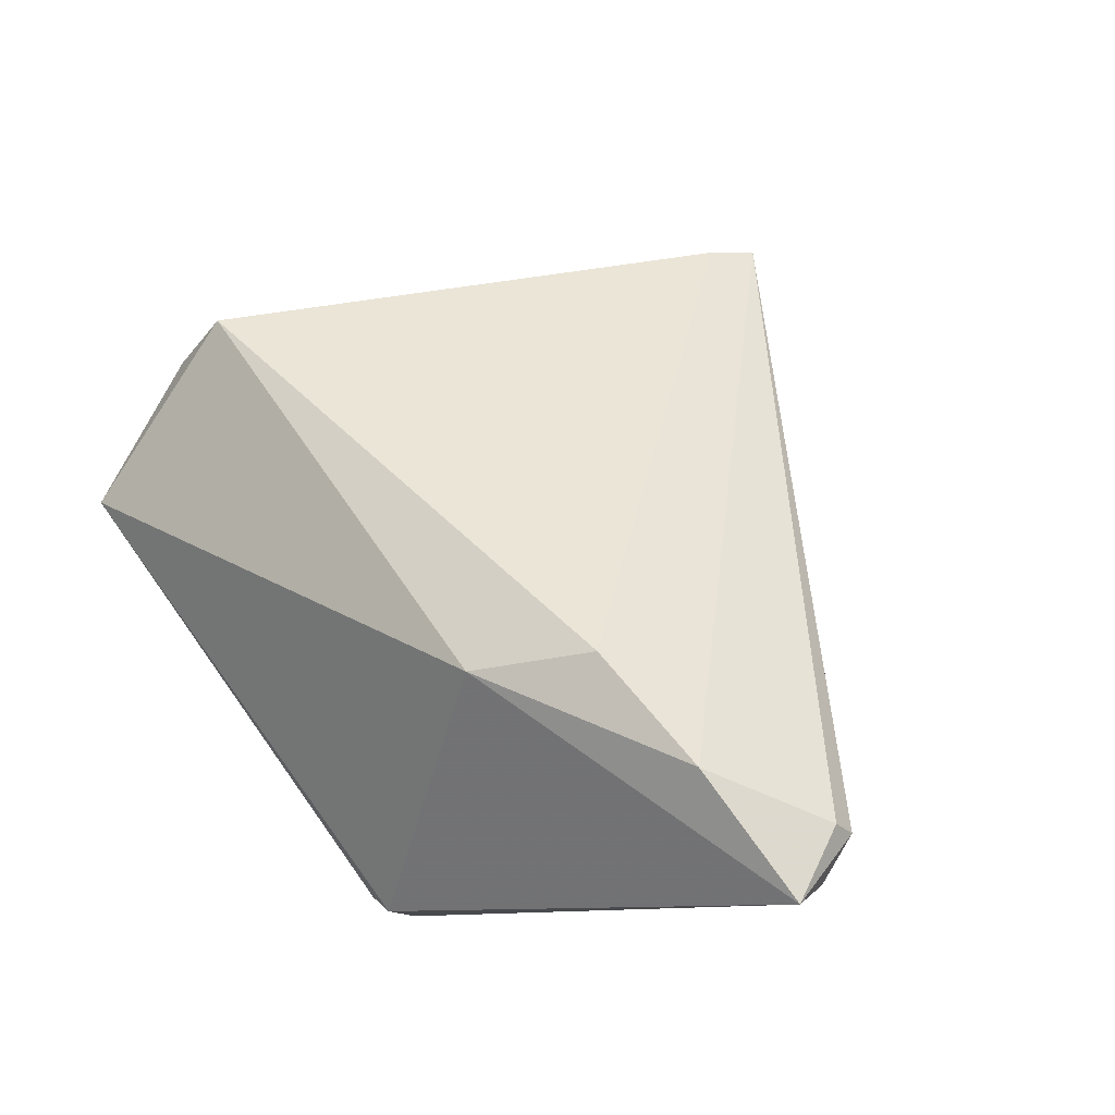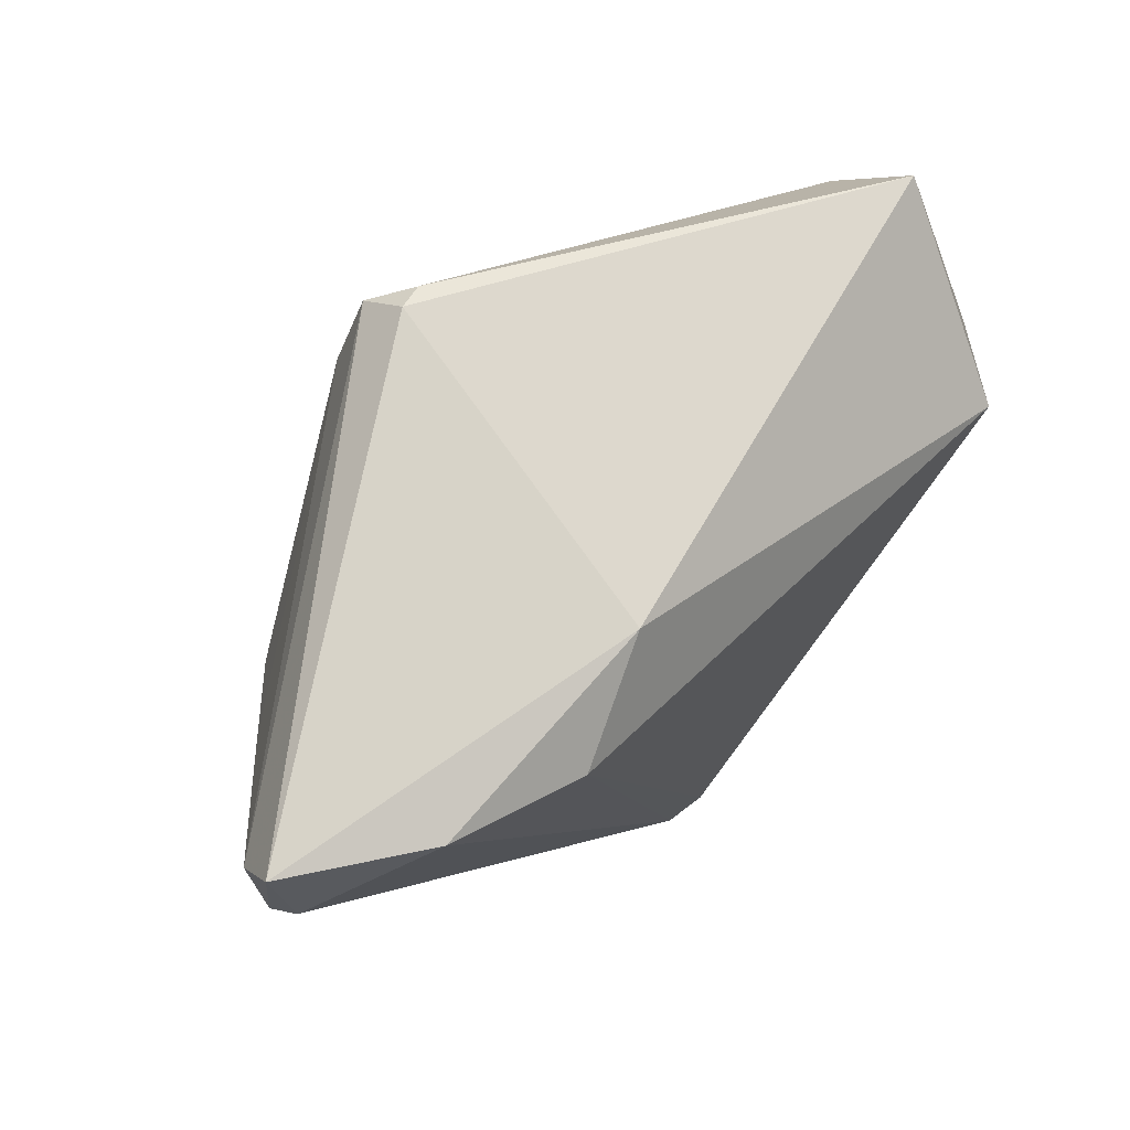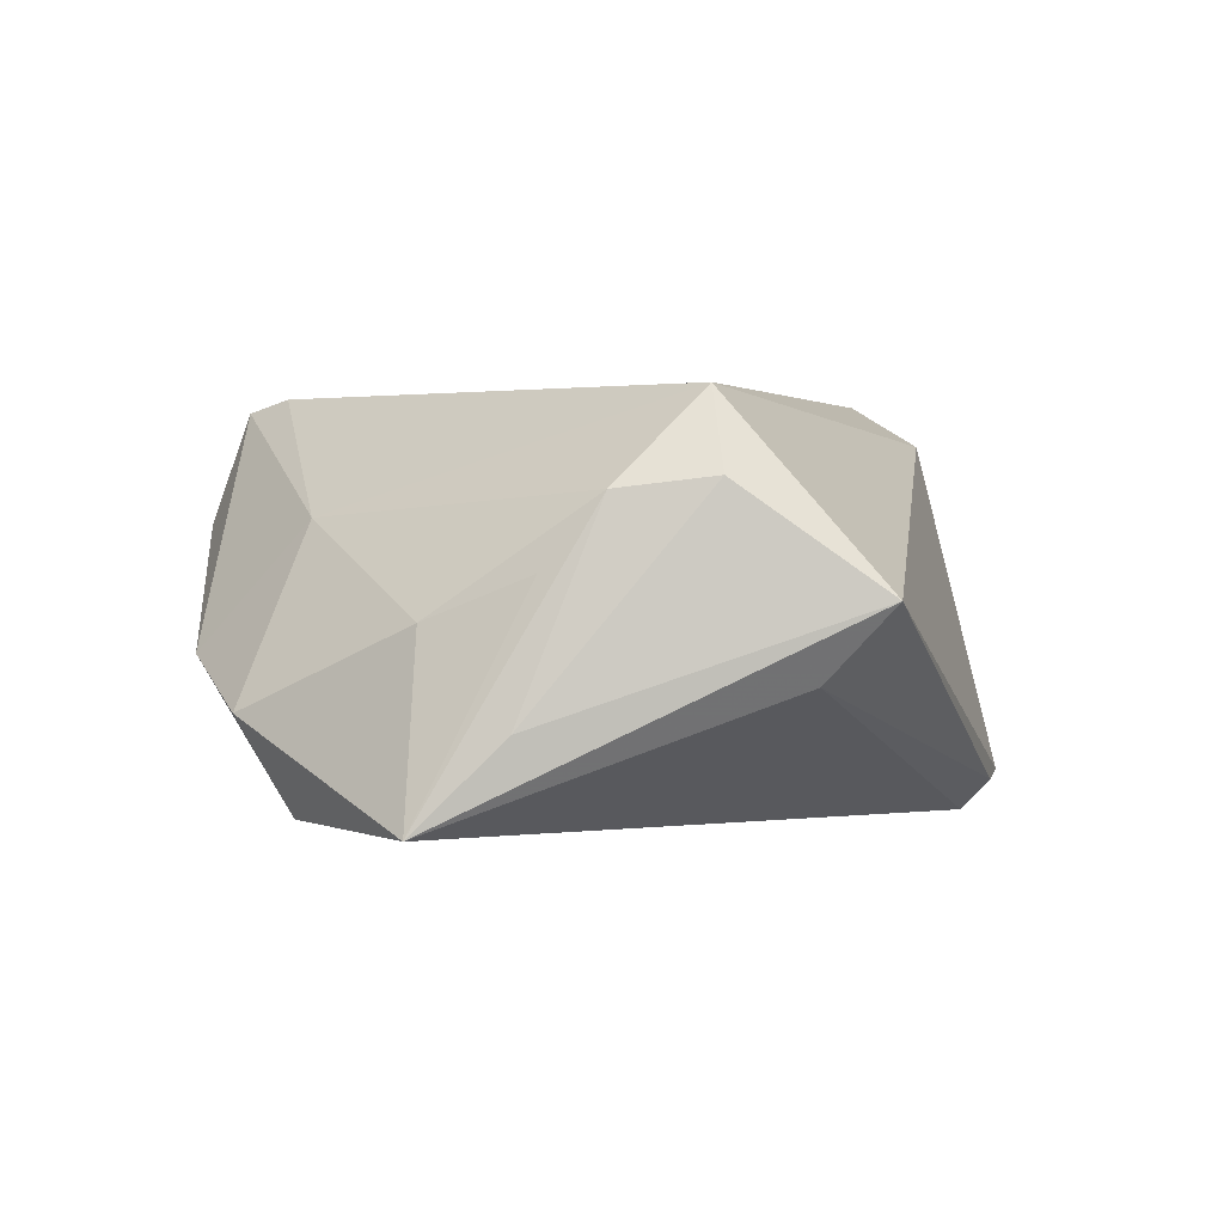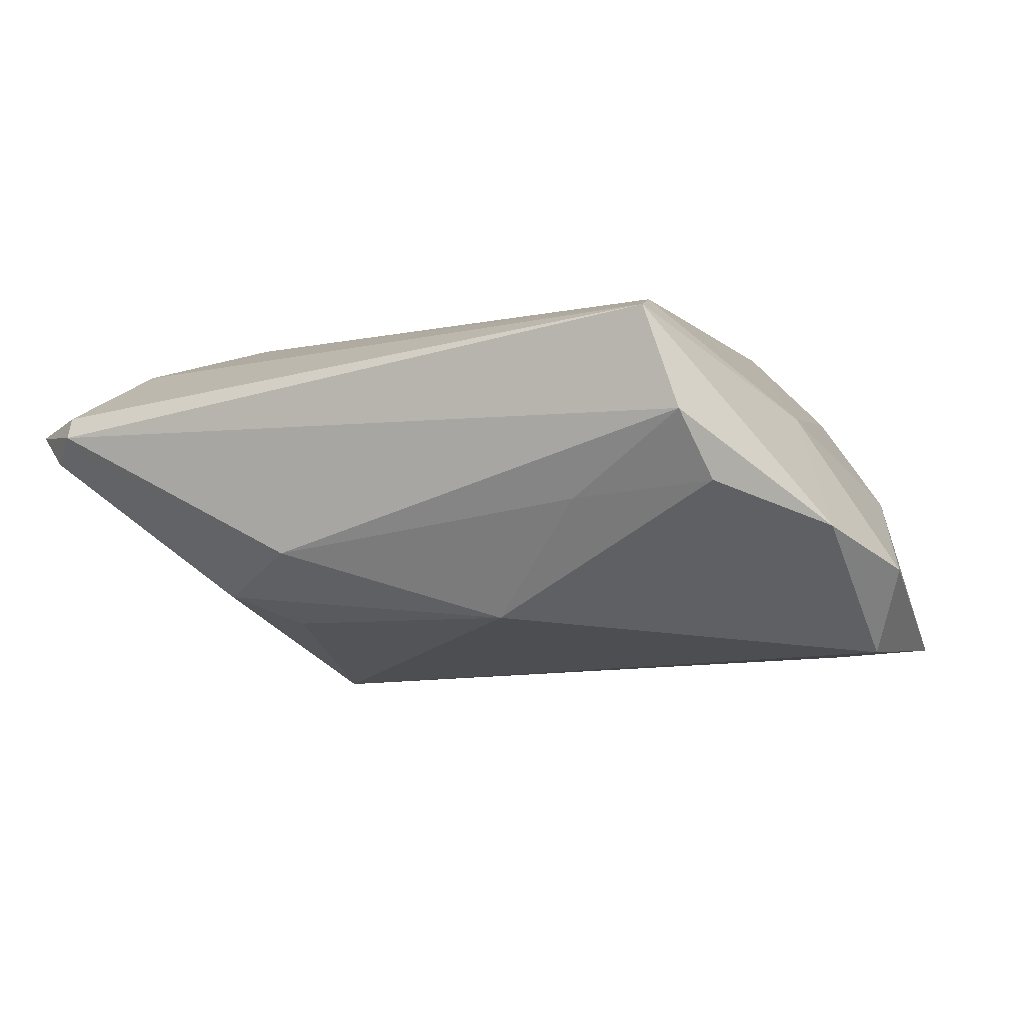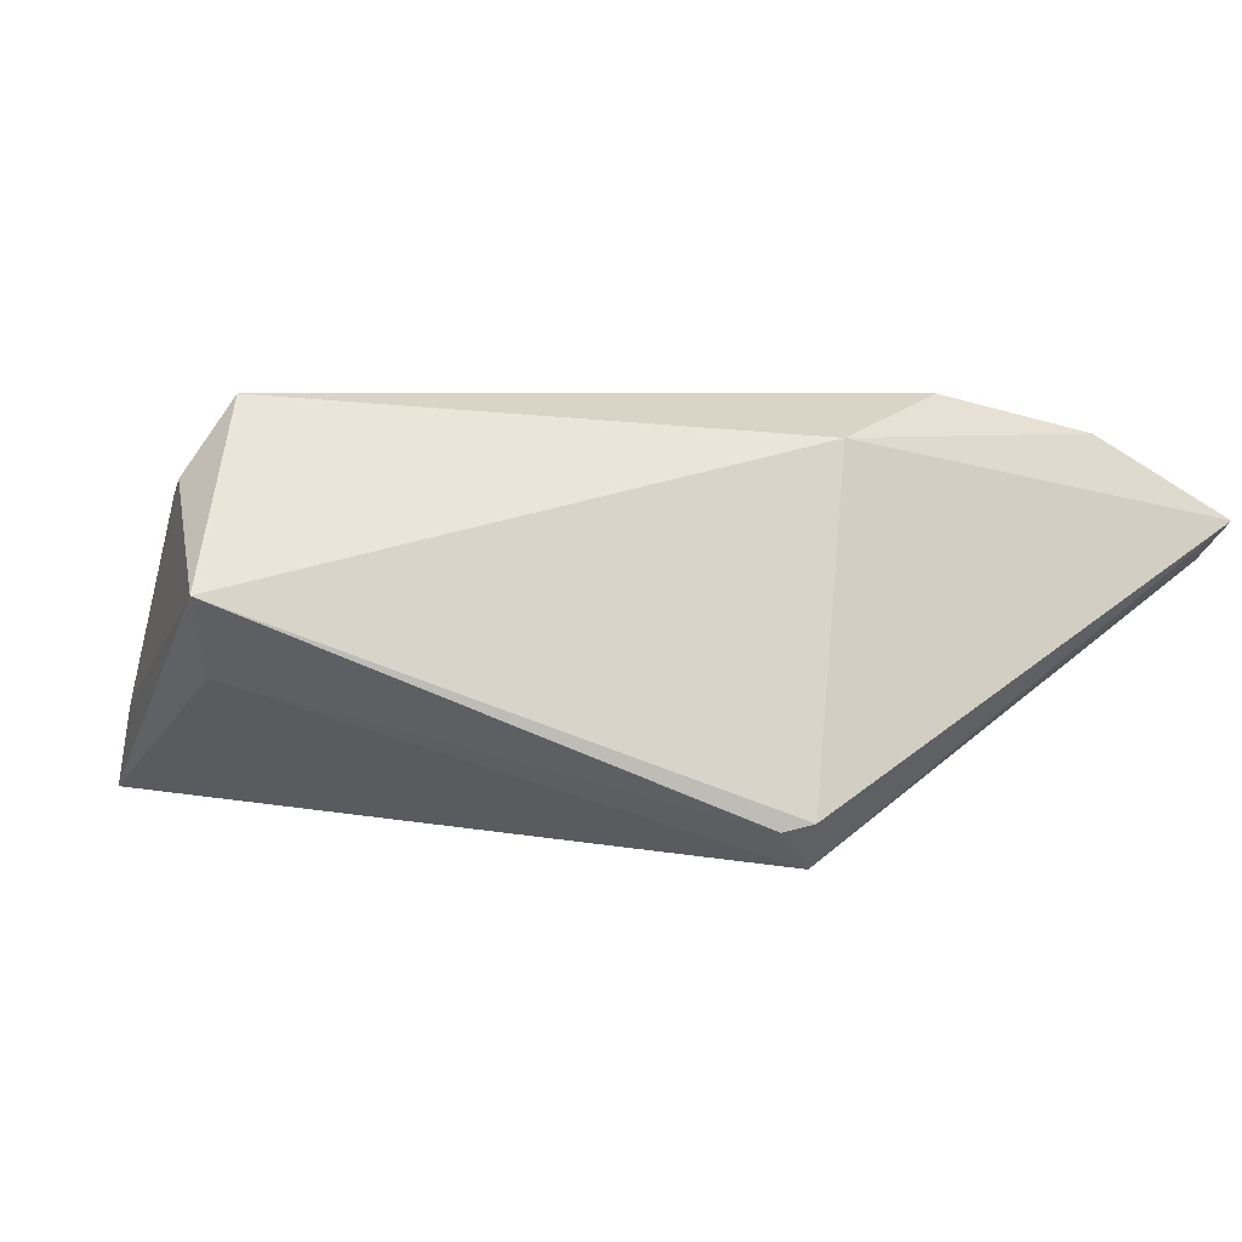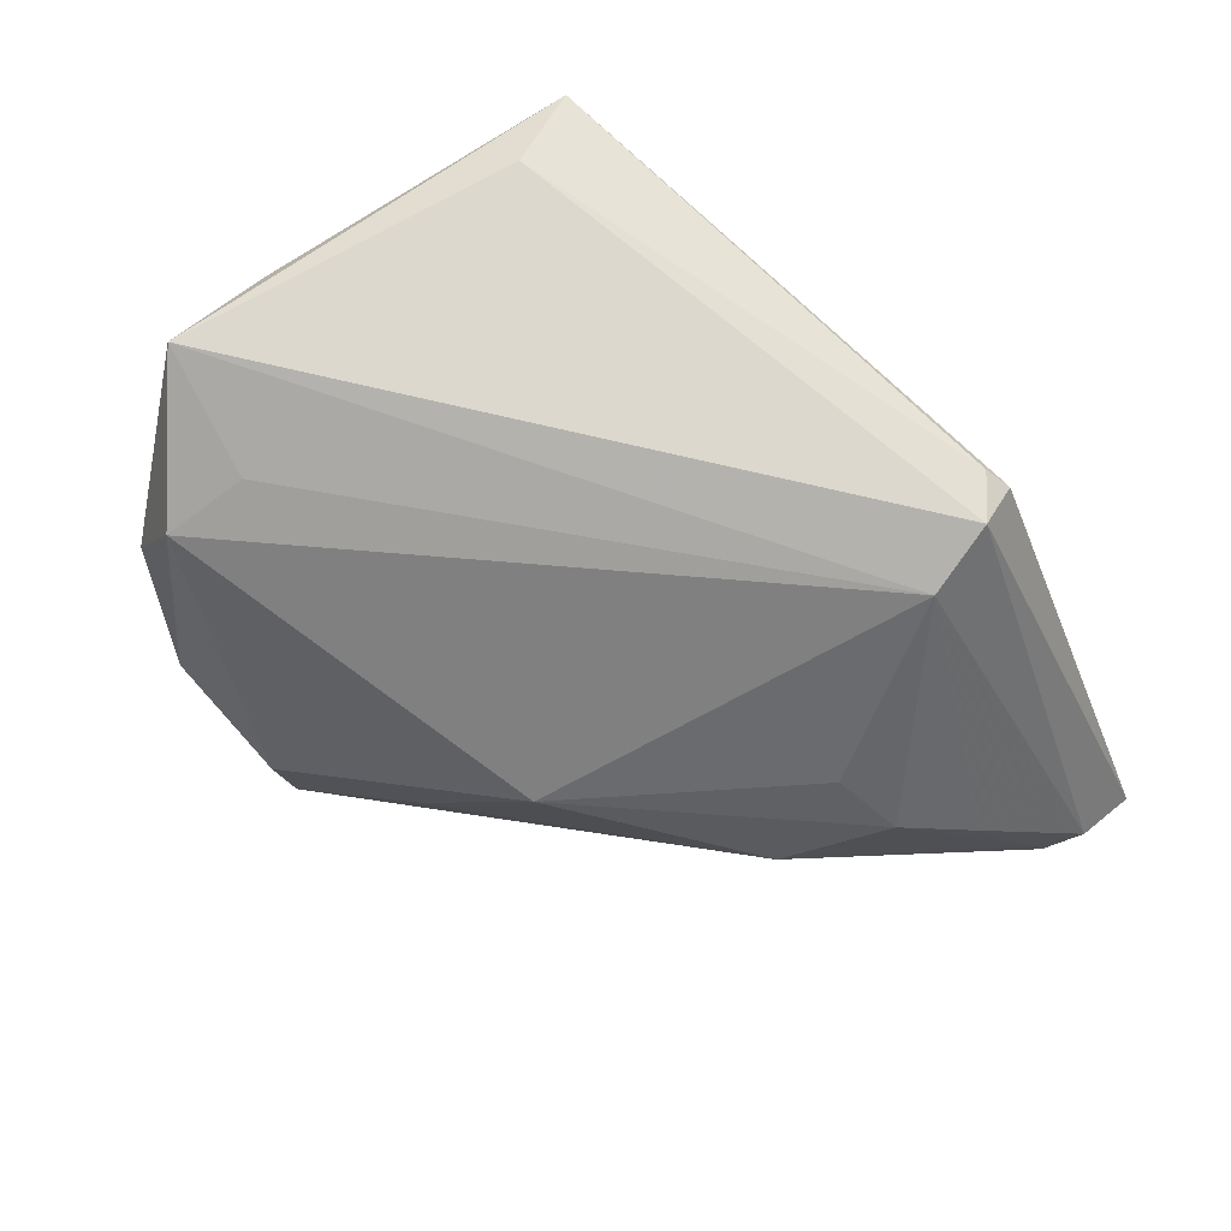
<metadata>
{"format":"obj","ext":"obj","renderer":"f3d","projection":"perspective","resolution":1024,"background":"white","views":[{"elev":44.3,"azim":-149.9,"up":"+Z"},{"elev":69.7,"azim":-47.6,"up":"+Y"},{"elev":2.6,"azim":85.7,"up":"+Z"},{"elev":-3.1,"azim":-29.1,"up":"+Z"},{"elev":1.3,"azim":159.5,"up":"+Z"},{"elev":-74.2,"azim":119.0,"up":"+Z"}]}
</metadata>
<code>
v 0.04354 0.014 -0.004321
v 0.01702 -0.03943 -0.002882
v 0.04564 -0.02038 -0.01646
v -0.001203 -0.03192 0.02099
v -0.00876 0.03225 0.01656
v 0.02956 -0.03518 -0.007337
v -0.004518 -0.03582 0.01971
v -0.04625 0.02565 0.008795
v 0.03182 -0.0209 -0.0172
v -0.03608 0.0212 -0.003538
v -0.04567 0.03032 0.005946
v -0.0334 0.03235 0.01738
v -0.04582 0.0359 0.00952
v -0.007103 0.02889 -0.02099
v -0.002777 0.03943 -0.01621
v 0.0431 -0.003633 0.01206
v 0.04304 -0.009346 0.005158
v 0.04446 0.005869 0.01319
v 0.002369 -0.03845 0.001561
v -0.003591 0.03599 -0.02047
v -5.514e-05 0.03824 -0.017
v 0.0459 -0.01164 -0.007849
v -0.04439 0.02501 0.006333
v -0.02014 0.02745 0.02099
v 0.02046 -0.02868 0.00953
v 0.03999 -0.01922 0.000975
v -0.002474 -0.03943 0.008696
v 0.02951 -0.01034 0.0163
v -0.02847 0.0025 -0.005323
v -0.02934 0.01483 -0.01014
v 0.03057 -0.02985 -0.01649
v -0.009283 -0.01407 -0.01261
v -0.04517 0.02727 0.01124
v -0.02146 0.0124 -0.01323
v 0.03904 0.005415 0.02099
v 0.04625 0.02029 0.002918
v -0.00756 -0.02684 -3.61e-05
f 35 36 5
f 35 5 24
f 15 5 36
f 15 20 13
f 13 5 15
f 18 36 35
f 6 3 26
f 26 3 17
f 13 20 11
f 36 3 1
f 1 3 20
f 31 3 6
f 7 24 12
f 12 5 13
f 12 24 5
f 21 15 36
f 20 15 21
f 36 1 21
f 21 1 20
f 16 18 35
f 16 26 17
f 17 3 16
f 6 26 25
f 26 16 25
f 25 16 35
f 13 11 8
f 6 25 2
f 2 25 7
f 2 31 6
f 19 31 2
f 37 19 27
f 7 8 27
f 27 2 7
f 19 2 27
f 32 19 37
f 32 31 19
f 20 3 14
f 31 32 14
f 14 11 20
f 14 10 11
f 22 16 3
f 18 16 22
f 22 3 36
f 36 18 22
f 7 25 4
f 35 24 4
f 4 24 7
f 33 12 13
f 13 8 33
f 7 12 33
f 33 8 7
f 29 32 37
f 37 27 29
f 29 27 8
f 3 31 9
f 9 14 3
f 31 14 9
f 28 25 35
f 35 4 28
f 28 4 25
f 23 29 8
f 23 8 11
f 11 10 23
f 32 29 30
f 10 14 30
f 30 23 10
f 29 23 30
f 34 14 32
f 32 30 34
f 34 30 14

</code>
